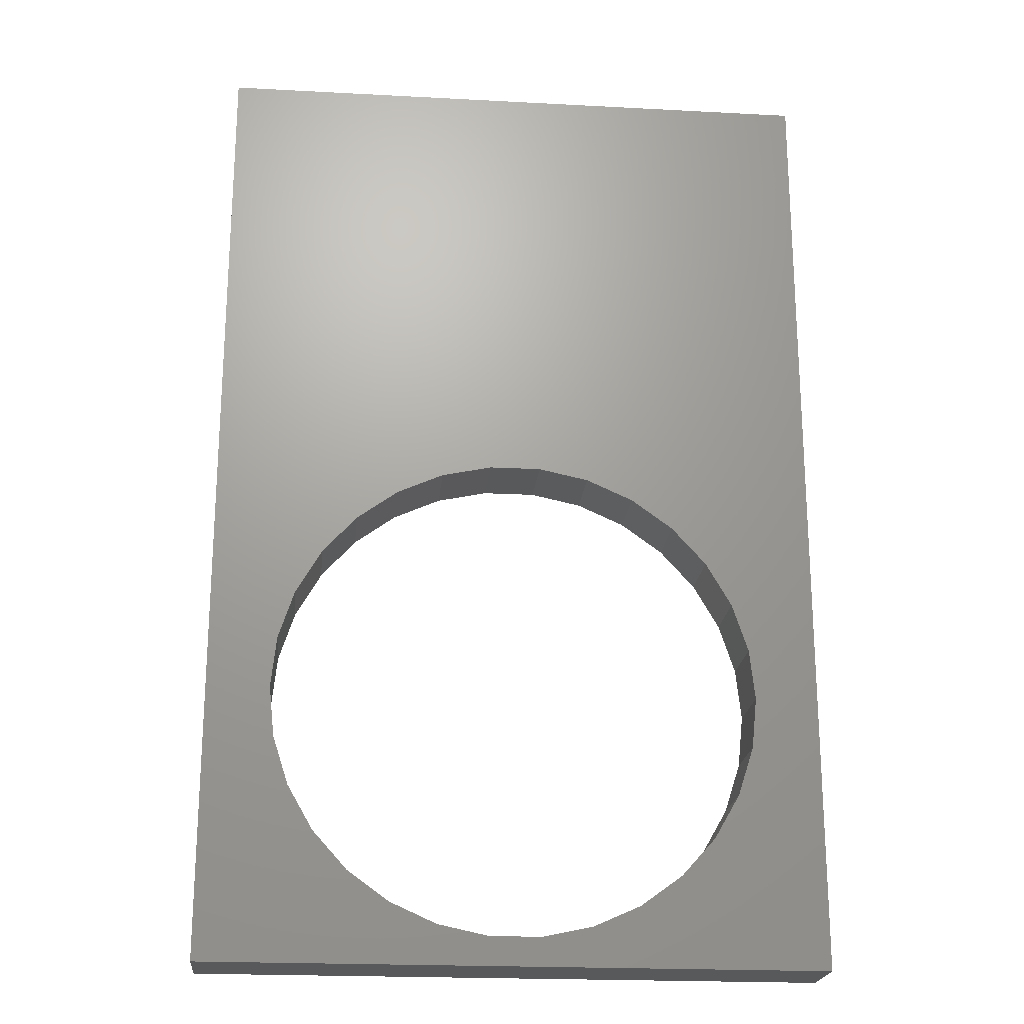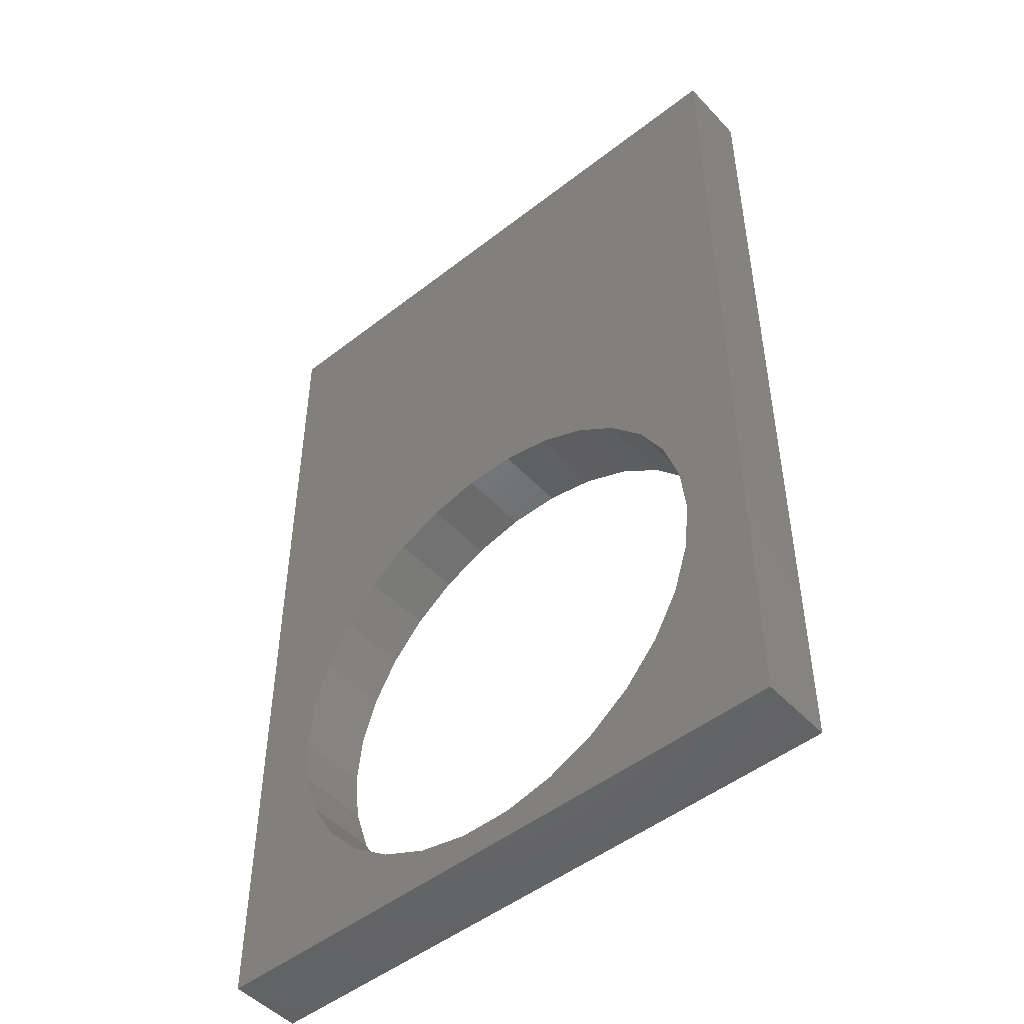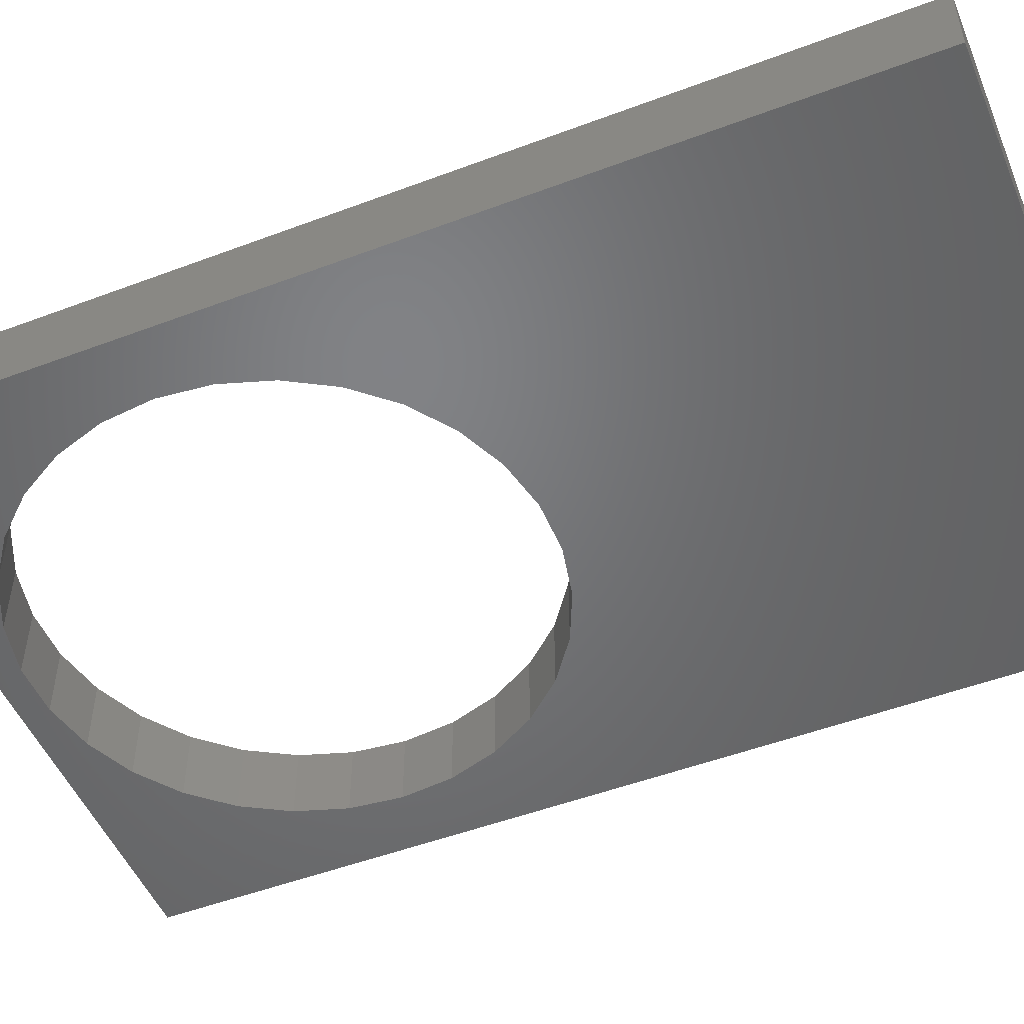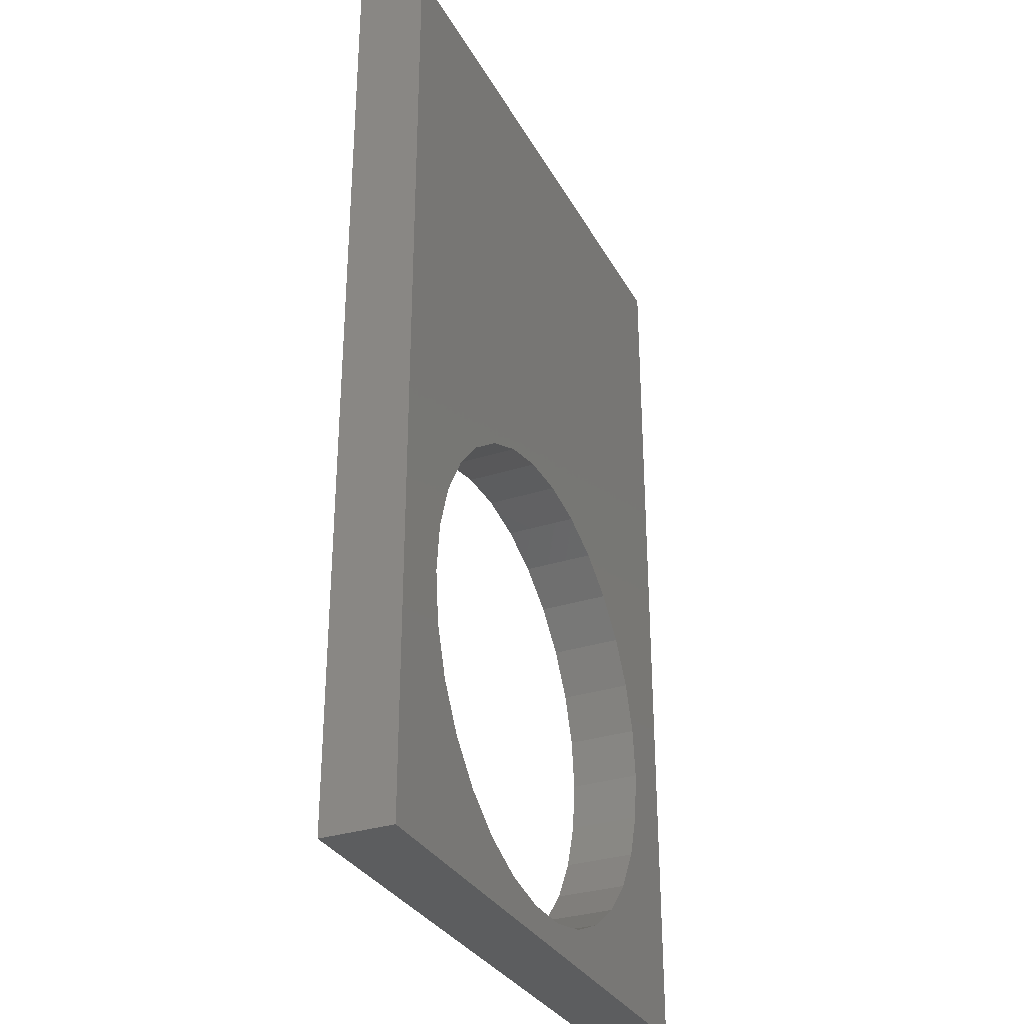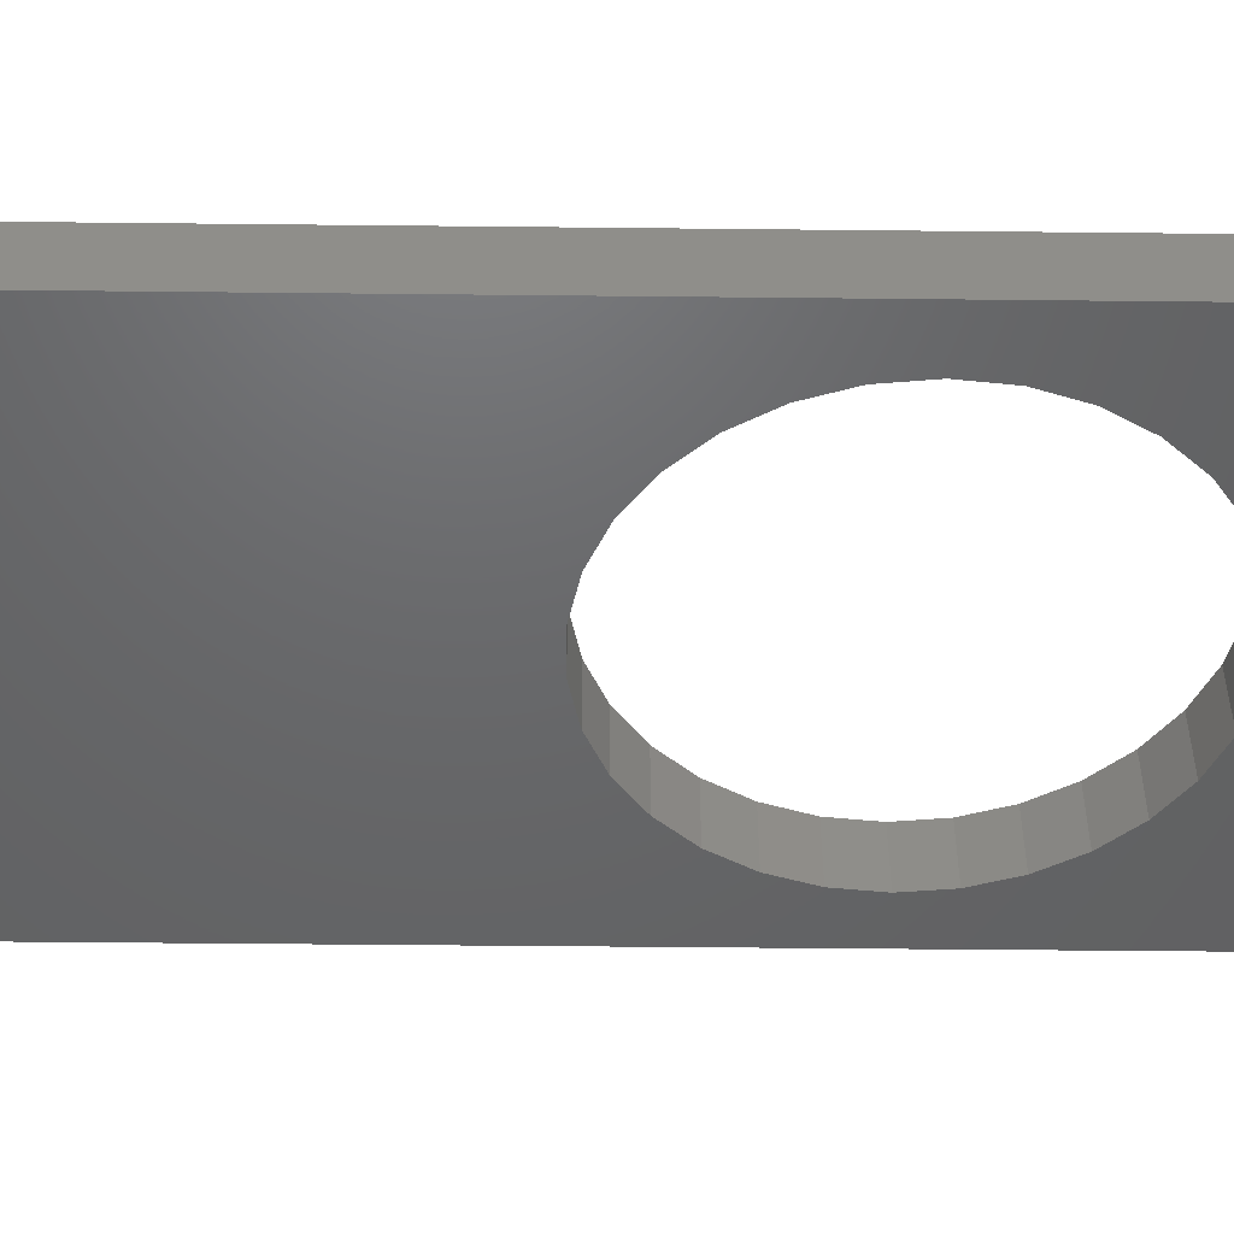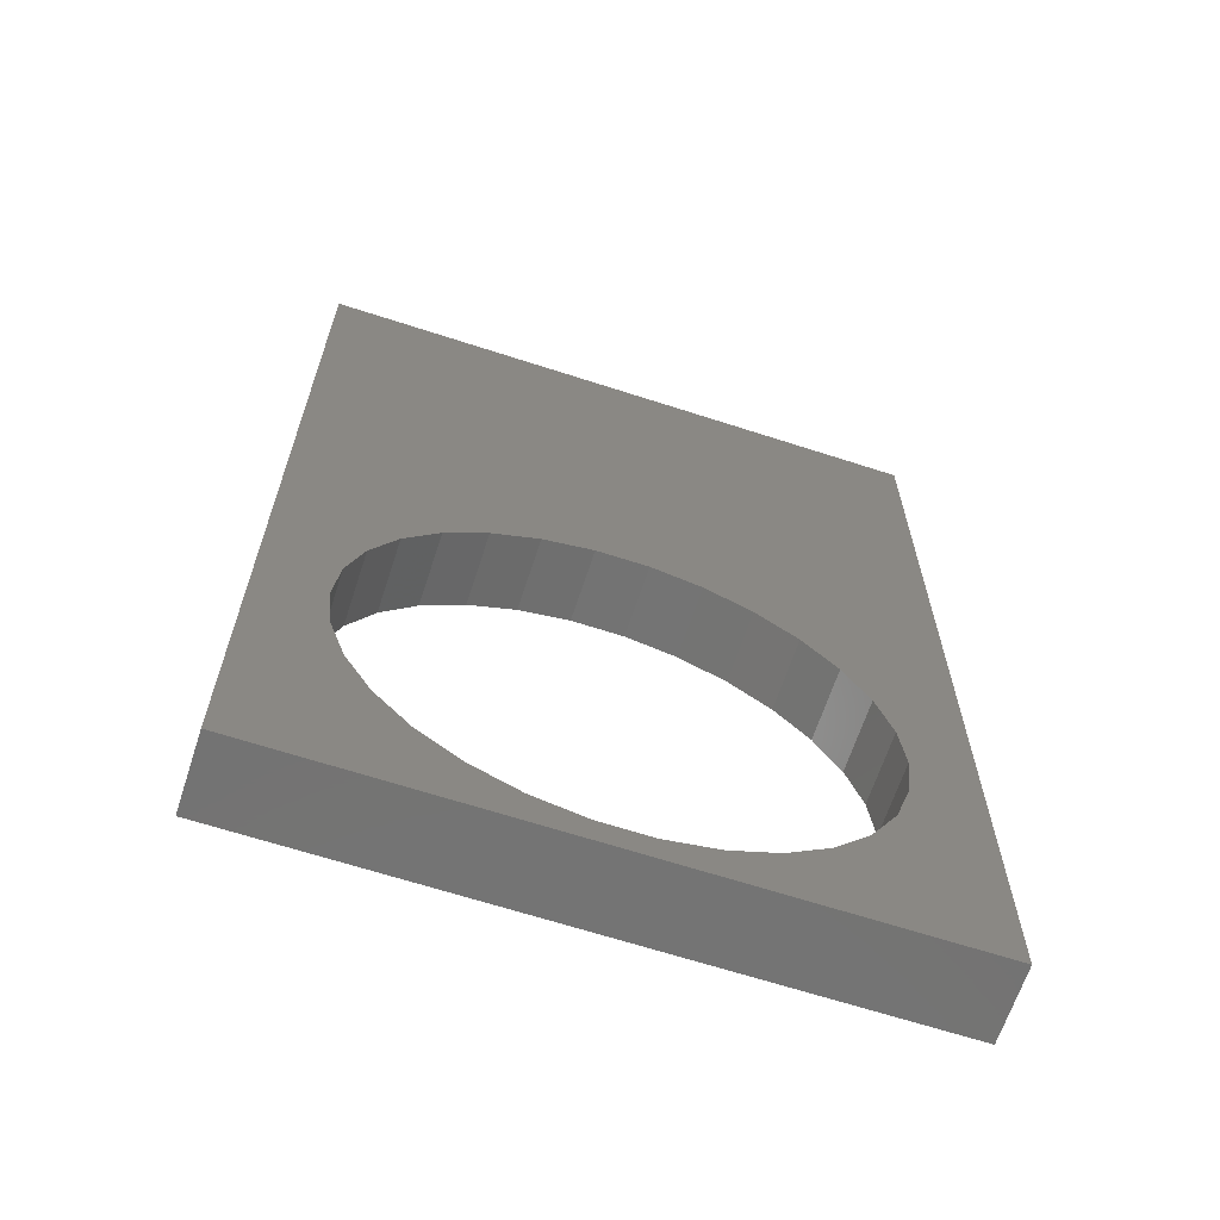
<metadata>
{"format":"stl","ext":"stl","renderer":"f3d","projection":"perspective","resolution":1024,"background":"white","views":[{"elev":-21.4,"azim":174.6,"up":"+Y"},{"elev":-49.1,"azim":40.9,"up":"+Y"},{"elev":-50.6,"azim":112.4,"up":"+Z"},{"elev":-31.6,"azim":-65.5,"up":"+Y"},{"elev":-47.1,"azim":-90.7,"up":"+Z"},{"elev":-65.4,"azim":161.9,"up":"+Y"}]}
</metadata>
<code>
# stl→obj: 68 verts, 136 faces
v -17 -15 0
v -17 -15 4
v -17 38 0
v -17 38 4
v 17 -15 0
v 17 -15 4
v 9.033 10.03 0
v 17 38 0
v -13.5 0 0
v -4.172 12.84 0
v -1.411 13.43 0
v -13.21 -2.807 0
v -12.33 -5.491 0
v -10.92 -7.935 0
v -9.033 -10.03 0
v -6.75 -11.69 0
v -4.172 -12.84 0
v -1.411 -13.43 0
v 1.411 -13.43 0
v 6.75 -11.69 0
v 4.172 -12.84 0
v 9.033 -10.03 0
v 12.33 -5.491 0
v 10.92 -7.935 0
v 13.21 2.807 0
v 13.5 0 0
v 13.21 -2.807 0
v 1.411 13.43 0
v 6.75 11.69 0
v 12.33 5.491 0
v 4.172 12.84 0
v 10.92 7.935 0
v -6.75 11.69 0
v -9.033 10.03 0
v -10.92 7.935 0
v -12.33 5.491 0
v -13.21 2.807 0
v 17 38 4
v 1.411 -13.43 4
v -13.5 0 4
v -13.21 -2.807 4
v -1.411 13.43 4
v 1.411 13.43 4
v -1.411 -13.43 4
v -4.172 -12.84 4
v -13.21 2.807 4
v -12.33 5.491 4
v 9.033 -10.03 4
v 6.75 -11.69 4
v -10.92 7.935 4
v -9.033 10.03 4
v -6.75 11.69 4
v -4.172 12.84 4
v 13.21 2.807 4
v 13.5 0 4
v 4.172 12.84 4
v 6.75 11.69 4
v 12.33 -5.491 4
v 10.92 -7.935 4
v 9.033 10.03 4
v 10.92 7.935 4
v 13.21 -2.807 4
v 12.33 5.491 4
v 4.172 -12.84 4
v -6.75 -11.69 4
v -9.033 -10.03 4
v -10.92 -7.935 4
v -12.33 -5.491 4
f 1 2 3
f 3 2 4
f 2 1 5
f 6 2 5
f 7 3 8
f 1 3 9
f 10 3 11
f 1 9 12
f 1 12 13
f 1 13 14
f 1 14 15
f 1 15 16
f 1 16 17
f 1 17 18
f 1 18 5
f 18 19 5
f 20 5 21
f 22 5 20
f 23 5 24
f 22 24 5
f 25 8 26
f 5 23 27
f 5 27 26
f 5 26 8
f 11 3 28
f 29 3 7
f 25 30 8
f 31 3 29
f 30 32 8
f 32 7 8
f 28 3 31
f 33 3 10
f 34 3 33
f 35 3 34
f 36 3 35
f 37 3 36
f 9 3 37
f 21 5 19
f 3 4 8
f 8 4 38
f 39 2 6
f 40 2 41
f 42 43 4
f 4 2 40
f 44 45 2
f 4 46 47
f 48 49 6
f 4 47 50
f 4 50 51
f 4 51 52
f 4 52 53
f 54 55 6
f 4 53 42
f 38 4 43
f 38 43 56
f 38 56 57
f 58 59 6
f 38 57 60
f 38 60 61
f 55 62 6
f 38 61 63
f 38 54 6
f 38 63 54
f 49 64 6
f 64 39 6
f 44 2 39
f 65 2 45
f 66 2 65
f 67 2 66
f 68 2 67
f 41 2 68
f 40 46 4
f 62 58 6
f 59 48 6
f 6 5 8
f 38 6 8
f 37 46 40
f 9 37 40
f 40 41 12
f 9 40 12
f 36 47 46
f 37 36 46
f 35 50 47
f 36 35 47
f 34 51 50
f 35 34 50
f 33 52 51
f 34 33 51
f 10 53 52
f 33 10 52
f 11 42 53
f 10 11 53
f 28 43 42
f 11 28 42
f 31 56 43
f 28 31 43
f 29 57 56
f 31 29 56
f 7 60 57
f 29 7 57
f 61 60 32
f 32 60 7
f 63 61 30
f 30 61 32
f 54 63 25
f 25 63 30
f 55 54 26
f 26 54 25
f 55 26 62
f 62 26 27
f 62 27 58
f 58 27 23
f 58 23 59
f 59 23 24
f 59 24 48
f 48 24 22
f 48 22 49
f 49 22 20
f 49 20 64
f 64 20 21
f 64 21 39
f 39 21 19
f 39 19 44
f 44 19 18
f 44 18 45
f 45 18 17
f 45 17 65
f 65 17 16
f 65 16 66
f 66 16 15
f 67 66 15
f 14 67 15
f 68 67 14
f 13 68 14
f 41 68 13
f 12 41 13

</code>
